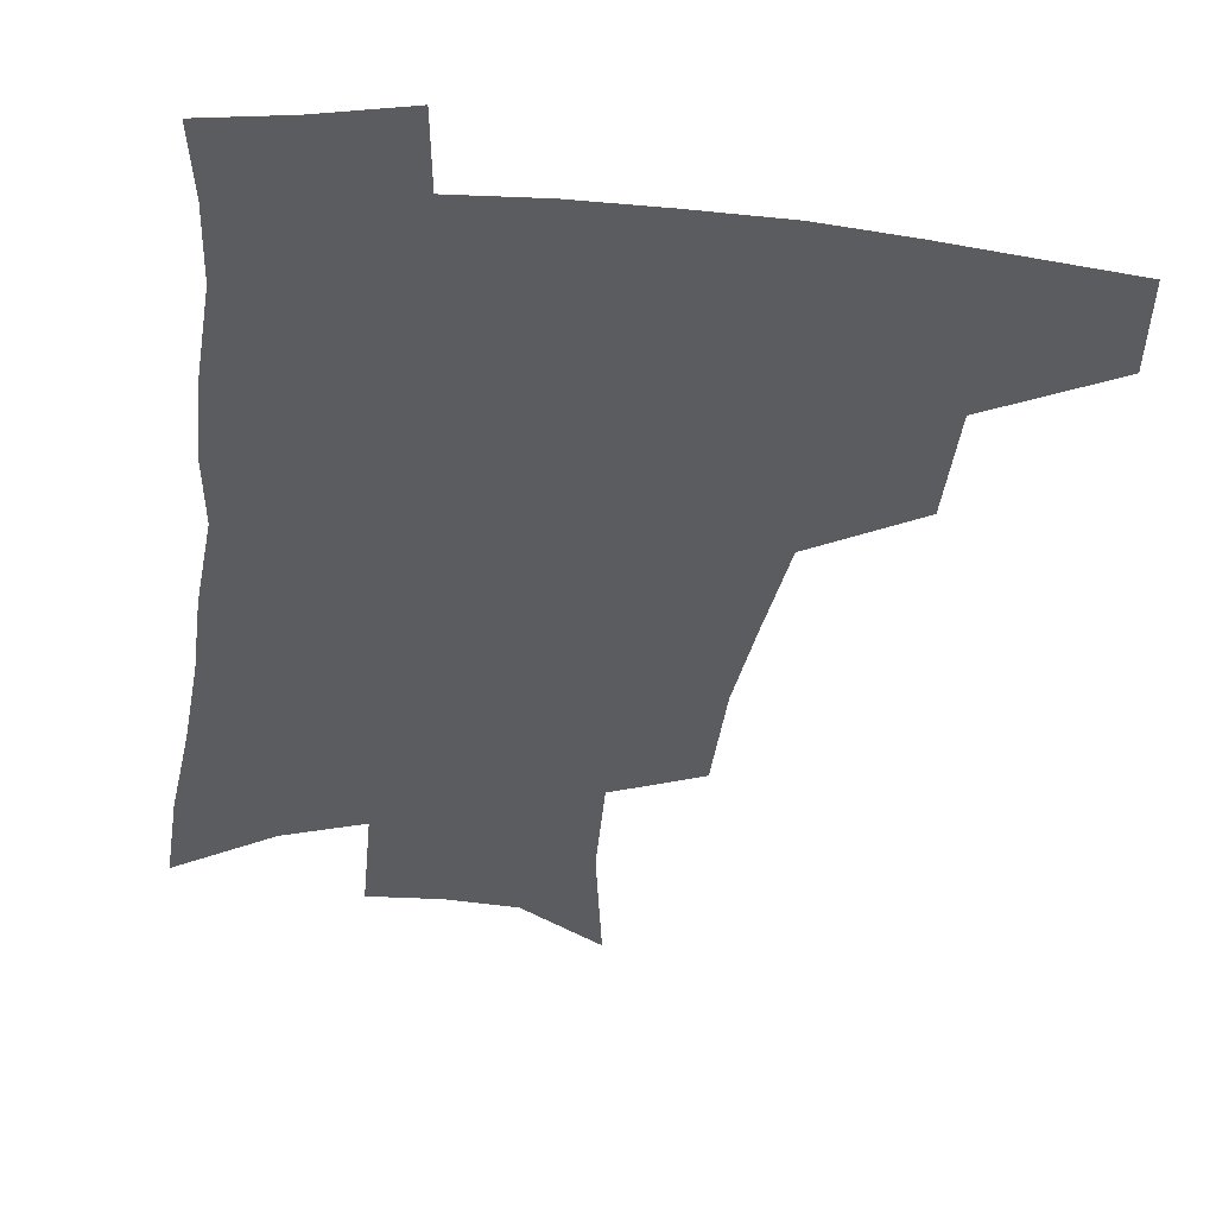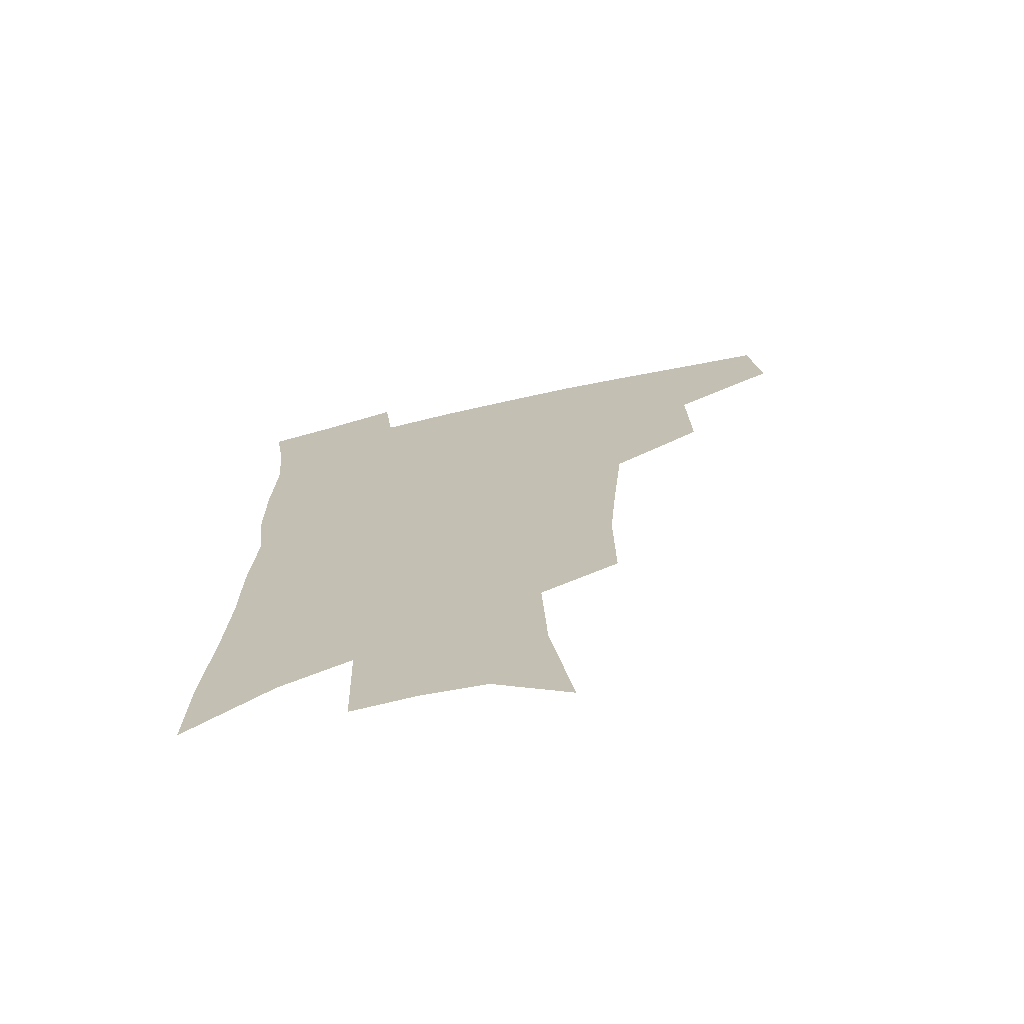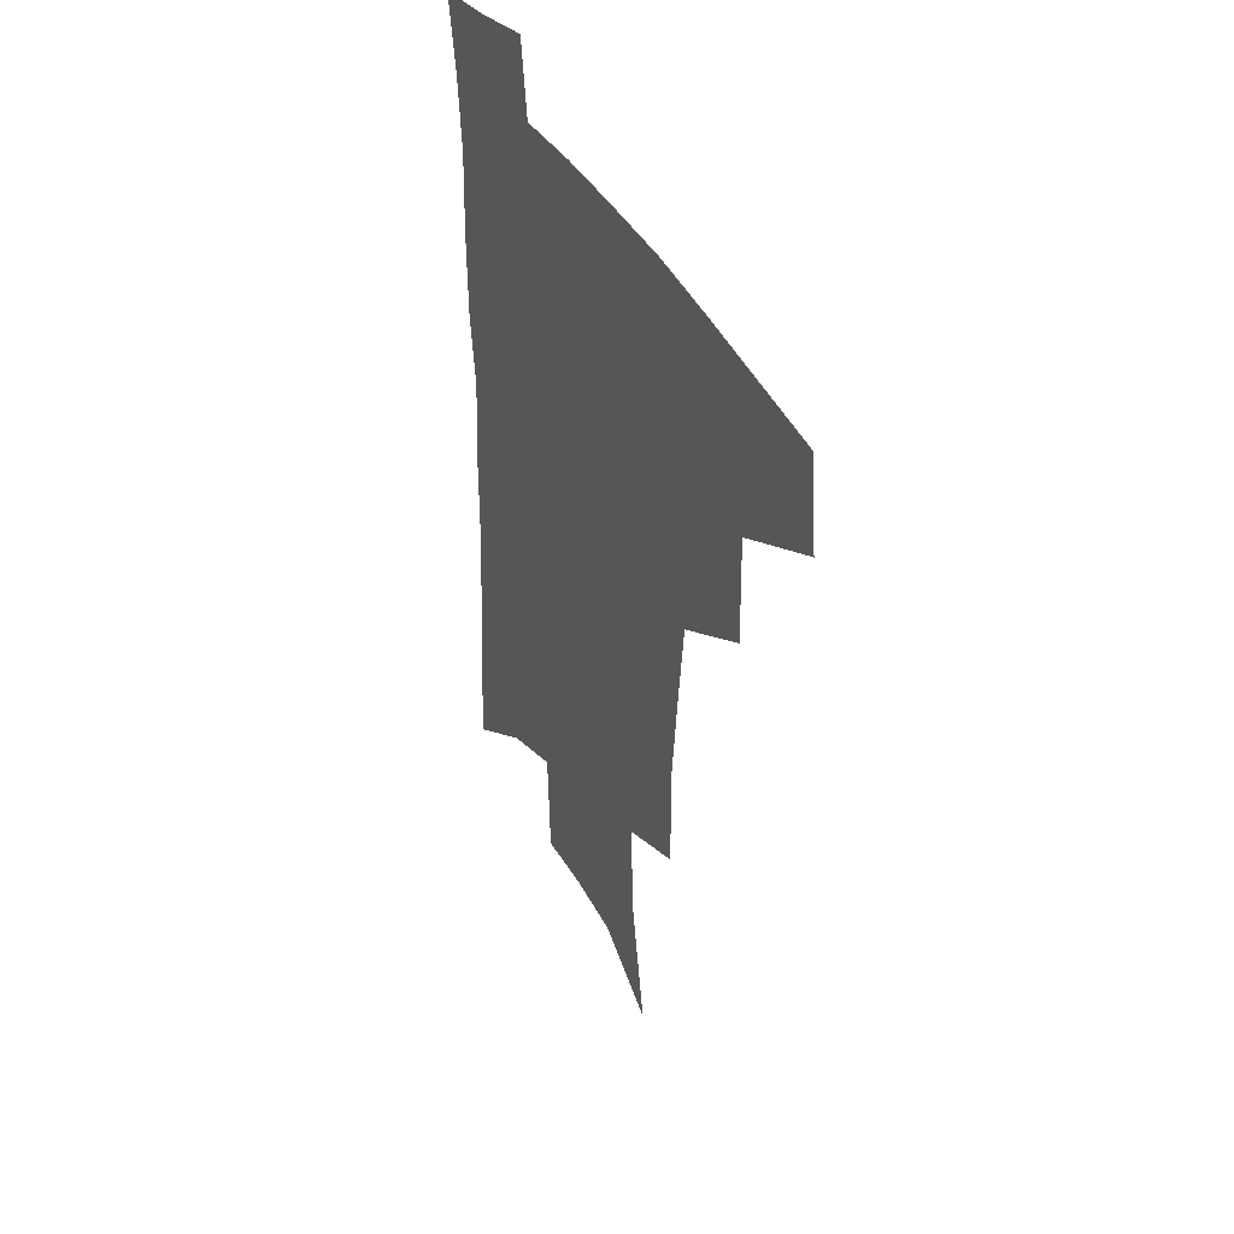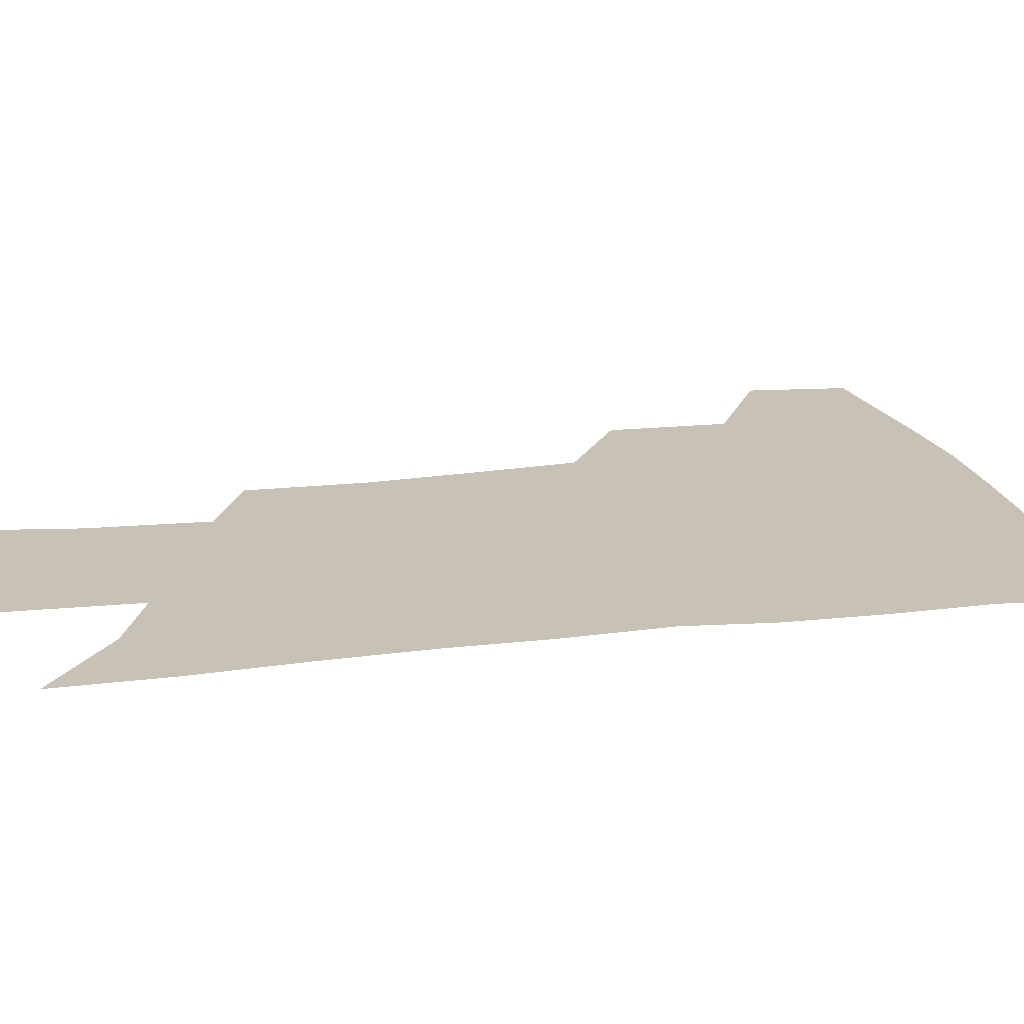
<metadata>
{"format":"obj","ext":"obj","renderer":"f3d","projection":"perspective","resolution":1024,"background":"white","views":[{"elev":-34.9,"azim":173.0,"up":"+Z"},{"elev":-70.6,"azim":-167.2,"up":"+Y"},{"elev":42.1,"azim":-117.7,"up":"+Y"},{"elev":19.0,"azim":77.9,"up":"+Z"}]}
</metadata>
<code>
v 485.9 440 0
v 489.8 473.7 0
v 522.2 378.9 0
v 523.2 419.1 0
v 521.4 449.2 0
v 518.3 477.2 0
v 560.8 247.8 0
v 561.1 288.4 0
v 558.2 322.5 0
v 554.8 358.2 0
v 551.1 390.2 0
v 551.8 425.3 0
v 549.9 453.1 0
v 546.2 480.8 0
v 579 144.8 0
v 587.1 195.4 0
v 589 235 0
v 587.4 271.9 0
v 585.9 307 0
v 583.2 338.5 0
v 581 370.5 0
v 580 402 0
v 578.8 429.6 0
v 578 456 0
v 574.3 483.6 0
v 607 165.4 0
v 611.4 210.4 0
v 610.8 244.9 0
v 609.9 282.3 0
v 608.2 313.6 0
v 606.4 344.8 0
v 605 375.2 0
v 604.6 405.2 0
v 604.1 431.1 0
v 603.9 457.5 0
v 603 484.1 0
v 630.6 167.7 0
v 633.3 214.6 0
v 632.6 250.4 0
v 631.5 282.8 0
v 630.1 316.6 0
v 629.1 347.7 0
v 628.5 377.7 0
v 628.4 406 0
v 629 431.7 0
v 629.9 457.8 0
v 630.2 484.1 0
v 654.3 166.6 0
v 655.6 209.5 0
v 654.7 247.8 0
v 653.3 282.8 0
v 652.6 313.7 0
v 651.9 345.2 0
v 651.8 374.9 0
v 652.1 403.6 0
v 653.4 430.3 0
v 655.1 456.8 0
v 657.5 482.3 0
v 661 510.2 0
v 681.7 199.2 0
v 679.3 237.9 0
v 677.3 273.8 0
v 675.3 308.1 0
v 676.7 336.4 0
v 676 368.2 0
v 676.8 397.2 0
v 678.1 425.8 0
v 679.7 453.7 0
v 682.8 478.9 0
v 687.9 503.8 0
v 713.3 176.4 0
v 712.3 212.6 0
v 709.1 250.5 0
v 707.3 285.3 0
v 707 317.1 0
v 704.9 352.1 0
v 708.1 380.2 0
v 708.3 411.7 0
v 707.1 445.3 0
v 709.3 473.3 0
v 713.3 499.6 0
f 4 5 1
f 1 5 2
f 5 6 2
f 10 11 3
f 3 11 4
f 11 12 4
f 4 12 5
f 12 13 5
f 5 13 6
f 13 14 6
f 17 18 7
f 7 18 8
f 18 19 8
f 8 19 9
f 19 20 9
f 9 20 10
f 20 21 10
f 10 21 11
f 21 22 11
f 11 22 12
f 22 23 12
f 12 23 13
f 23 24 13
f 13 24 14
f 24 25 14
f 15 26 16
f 26 27 16
f 16 27 17
f 27 28 17
f 17 28 18
f 28 29 18
f 18 29 19
f 29 30 19
f 19 30 20
f 30 31 20
f 20 31 21
f 31 32 21
f 21 32 22
f 32 33 22
f 22 33 23
f 33 34 23
f 23 34 24
f 34 35 24
f 24 35 25
f 35 36 25
f 26 37 27
f 37 38 27
f 27 38 28
f 38 39 28
f 28 39 29
f 39 40 29
f 29 40 30
f 40 41 30
f 30 41 31
f 41 42 31
f 31 42 32
f 42 43 32
f 32 43 33
f 43 44 33
f 33 44 34
f 44 45 34
f 34 45 35
f 45 46 35
f 35 46 36
f 46 47 36
f 37 48 38
f 48 49 38
f 38 49 39
f 49 50 39
f 39 50 40
f 50 51 40
f 40 51 41
f 51 52 41
f 41 52 42
f 52 53 42
f 42 53 43
f 53 54 43
f 43 54 44
f 54 55 44
f 44 55 45
f 55 56 45
f 45 56 46
f 56 57 46
f 46 57 47
f 57 58 47
f 49 60 50
f 60 61 50
f 50 61 51
f 61 62 51
f 51 62 52
f 62 63 52
f 52 63 53
f 63 64 53
f 53 64 54
f 64 65 54
f 54 65 55
f 65 66 55
f 55 66 56
f 66 67 56
f 56 67 57
f 67 68 57
f 57 68 58
f 68 69 58
f 58 69 59
f 69 70 59
f 60 71 61
f 71 72 61
f 61 72 62
f 72 73 62
f 62 73 63
f 73 74 63
f 63 74 64
f 74 75 64
f 64 75 65
f 75 76 65
f 65 76 66
f 76 77 66
f 66 77 67
f 77 78 67
f 67 78 68
f 78 79 68
f 68 79 69
f 79 80 69
f 69 80 70
f 80 81 70

</code>
